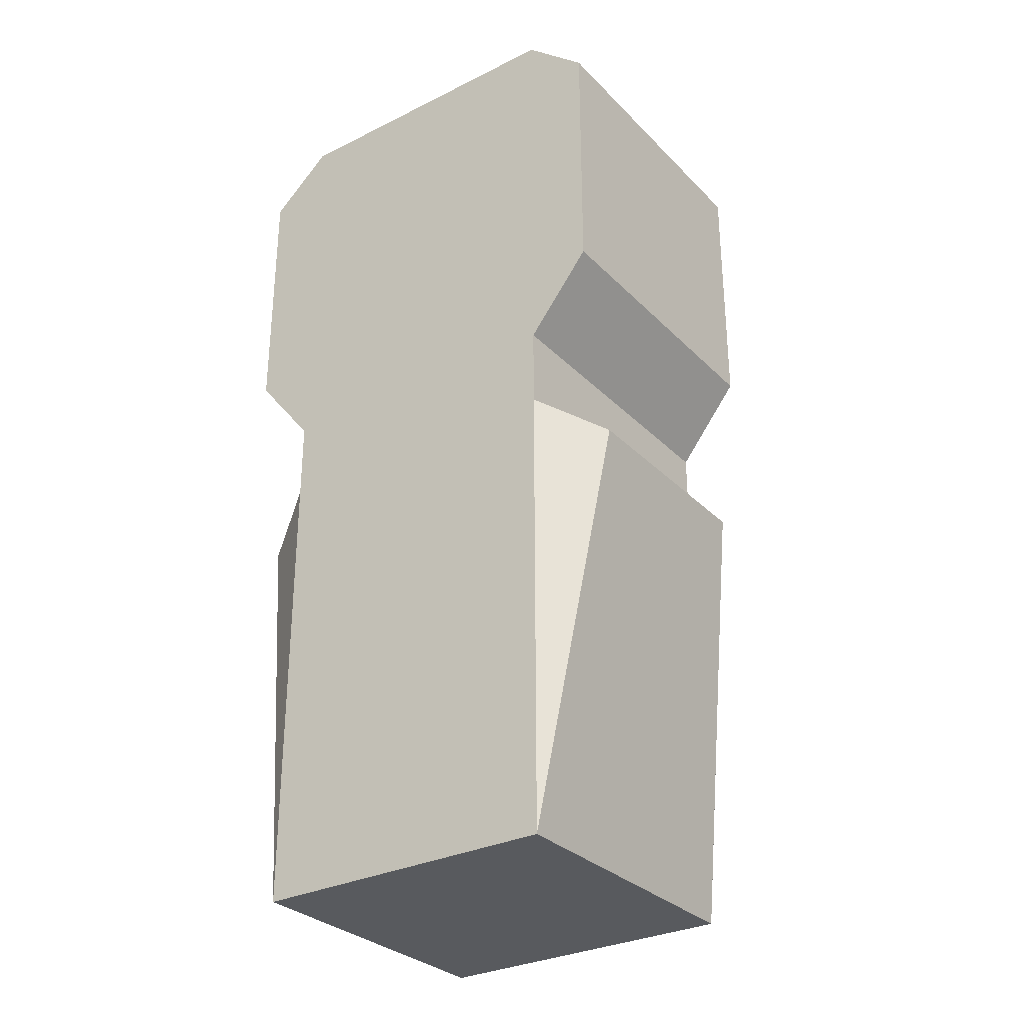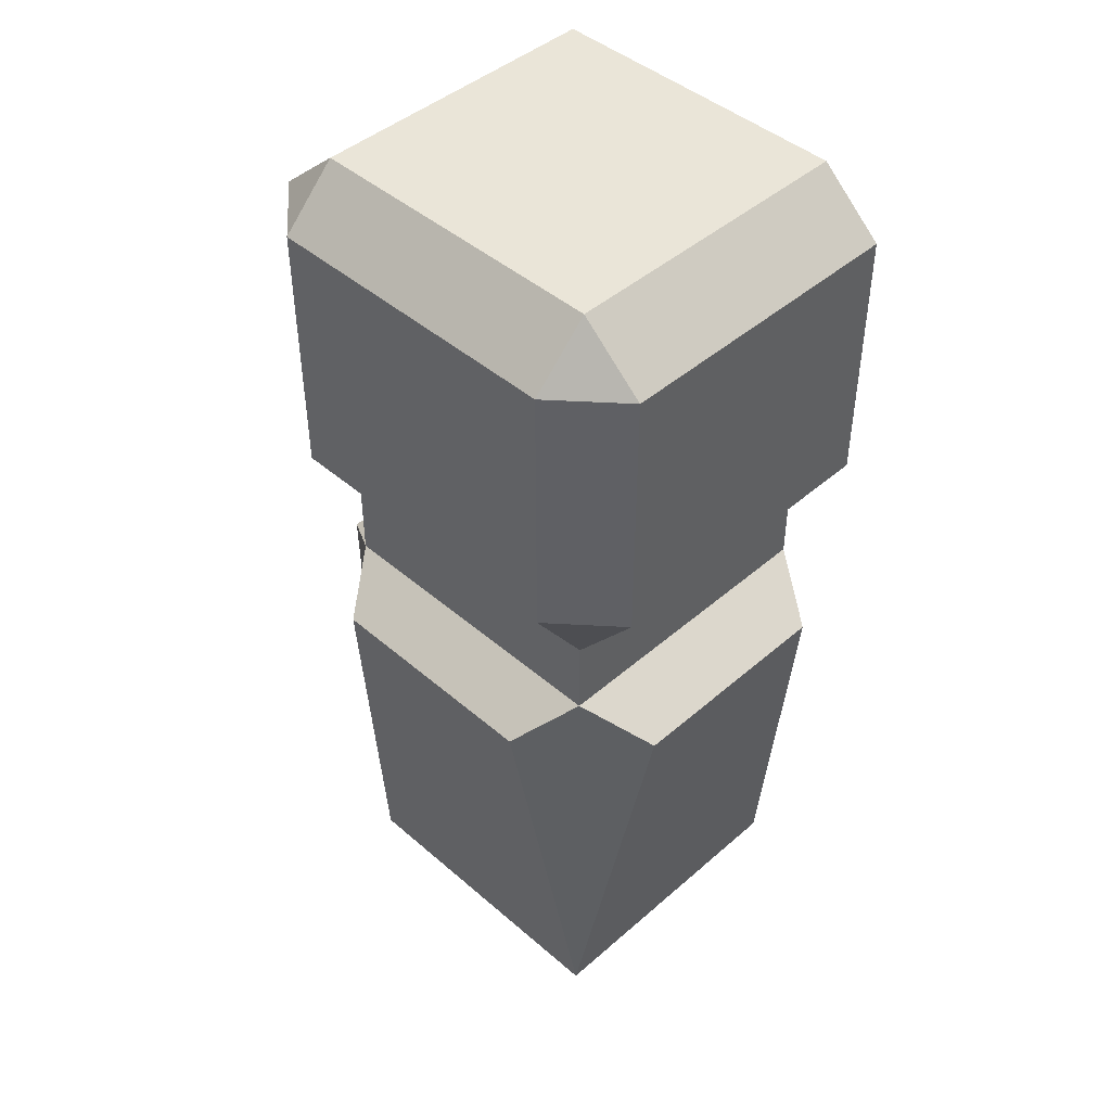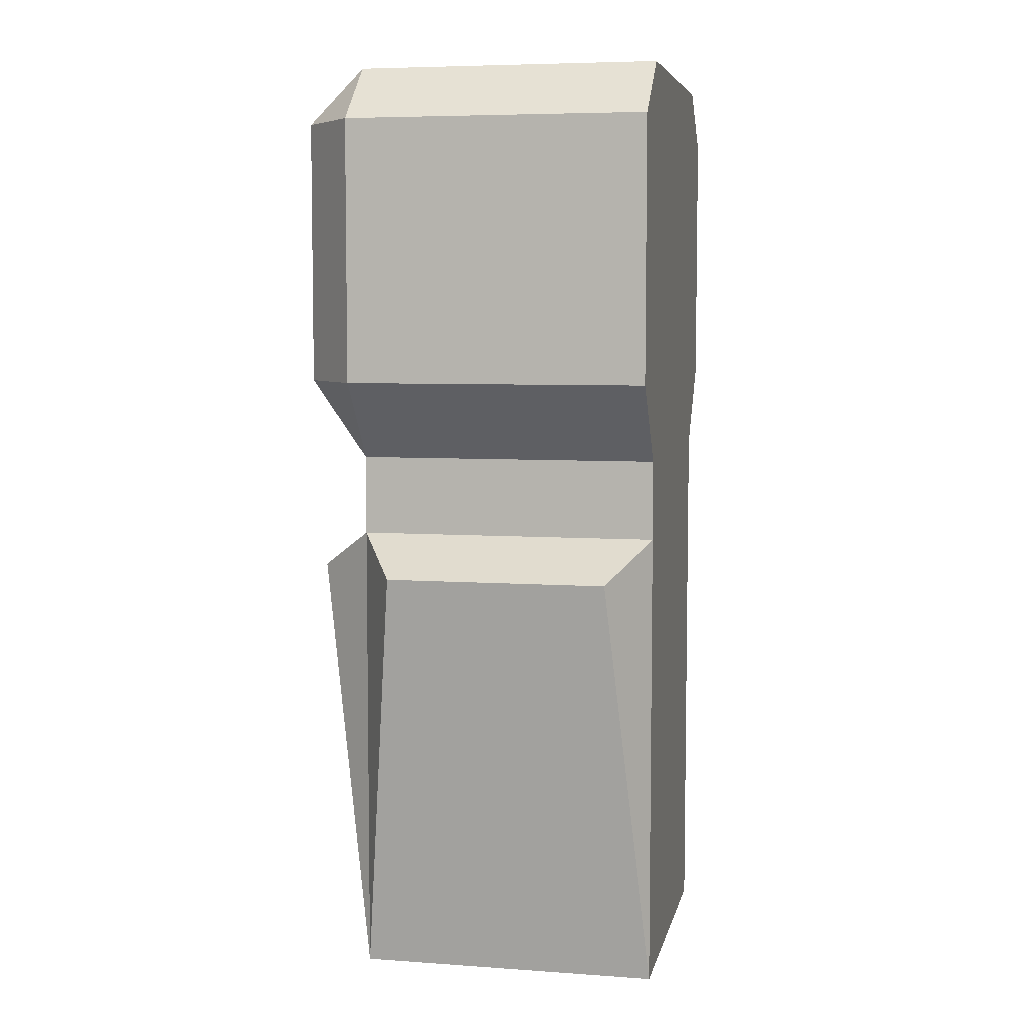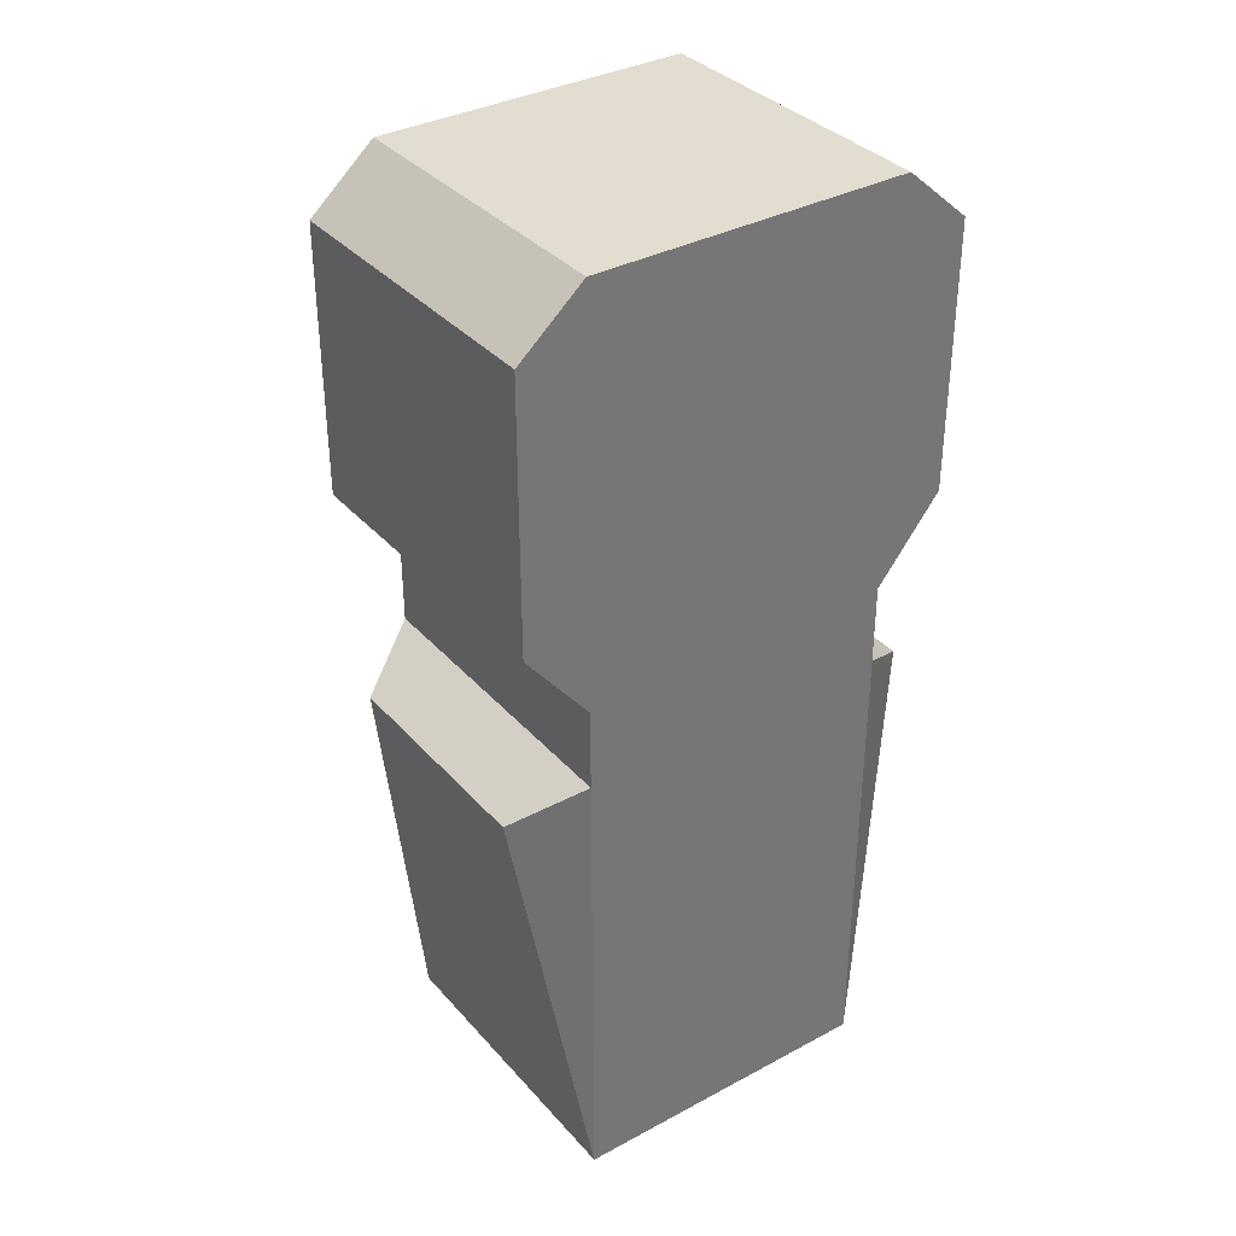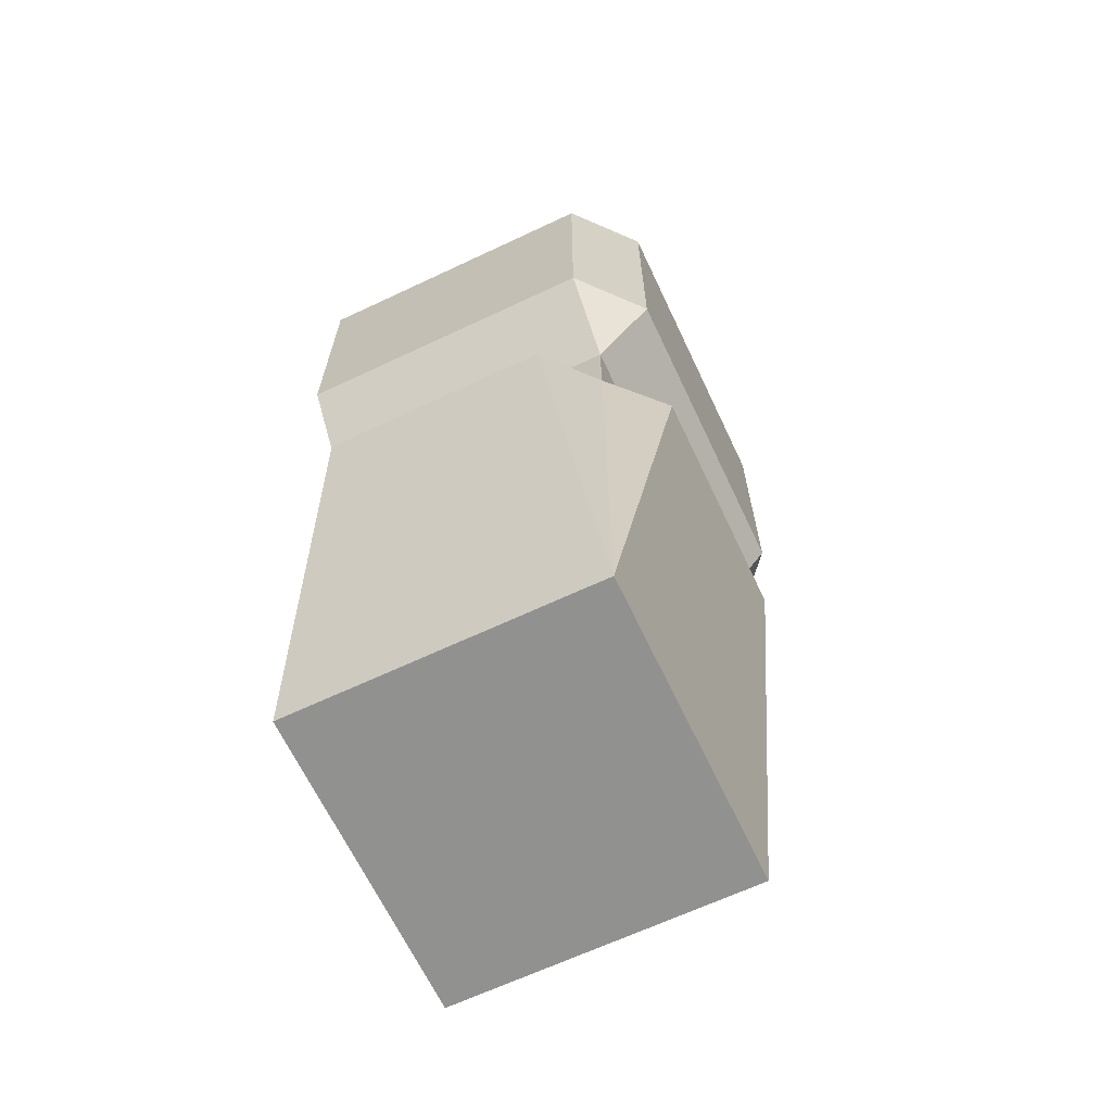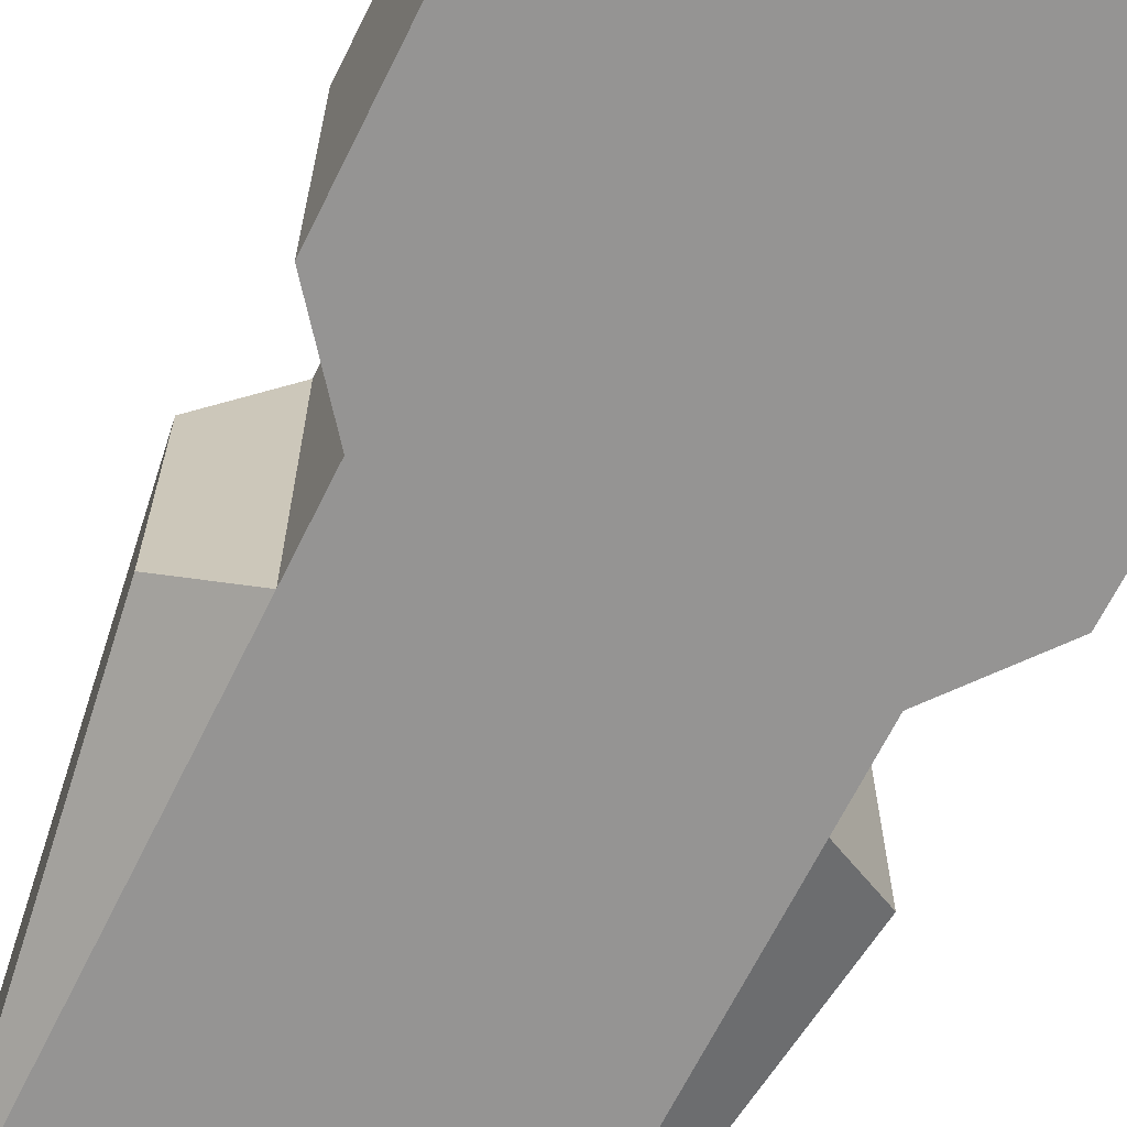
<metadata>
{"format":"obj","ext":"obj","renderer":"f3d","projection":"perspective","resolution":1024,"background":"white","views":[{"elev":-30.6,"azim":-144.4,"up":"+Y"},{"elev":45.0,"azim":44.9,"up":"+Y"},{"elev":6.2,"azim":101.9,"up":"+Y"},{"elev":35.4,"azim":144.6,"up":"+Y"},{"elev":-65.9,"azim":-64.7,"up":"+Y"},{"elev":-67.1,"azim":153.6,"up":"+Z"}]}
</metadata>
<code>
o right_arm_Cube.000
v 0.1254 -0.8177 0.5309
v -0.1448 -0.8177 0.5309
v -0.1448 -0.8177 0.2675
v 0.1254 -0.8177 0.2675
v -0.1448 4e-06 0.2675
v -0.1448 4e-06 0.5309
v 0.1254 4e-06 0.5309
v 0.1254 4e-06 0.2675
v -0.1448 -0.3465 0.2675
v 0.1254 -0.3465 0.2675
v 0.1254 -0.4158 0.2675
v -0.1448 -0.4158 0.2675
v 0.1809 -0.2772 0.2675
v -0.2003 -0.2772 0.2675
v -0.2003 -0.04851 0.2675
v 0.1809 -0.04851 0.2675
v -0.1448 4e-06 0.2675
v 0.1254 4e-06 0.2675
v -0.1448 -0.4158 0.2675
v 0.1254 -0.8177 0.2675
v -0.1448 -0.8177 0.2675
v 0.1254 -0.4158 0.5309
v -0.1448 -0.4158 0.5309
v -0.1102 -0.4504 0.5794
v 0.09078 -0.4504 0.5794
v -0.1102 -0.8177 0.5309
v 0.09078 -0.8177 0.5309
v 0.1254 -0.3465 0.5309
v -0.1448 -0.3465 0.5309
v -0.1448 -0.8177 0.5309
v -0.1448 -0.2772 0.5794
v 0.1254 -0.2772 0.5794
v 0.1254 -0.04851 0.5794
v -0.1448 -0.04851 0.5794
v -0.1448 4e-06 0.5309
v 0.1254 4e-06 0.5309
v 0.1254 -0.8177 0.5309
v 0.1254 -0.3465 0.5309
v 0.1254 -0.4158 0.5309
v 0.1254 -0.4158 0.2675
v 0.1254 -0.3465 0.2675
v 0.1809 -0.4504 0.4962
v 0.1809 -0.4504 0.3022
v 0.1254 -0.8177 0.2675
v 0.09078 -0.4504 0.5794
v 0.1254 -0.8177 0.5309
v 0.1254 -0.2772 0.5794
v 0.1809 -0.2772 0.5309
v 0.1809 -0.04851 0.5309
v 0.1254 -0.04851 0.5794
v 0.1254 4e-06 0.5309
v 0.1809 -0.04851 0.2675
v 0.1254 4e-06 0.2675
v 0.1809 -0.2772 0.2675
v 0.1254 -0.8177 0.4962
v 0.1254 -0.8177 0.3022
v -0.2003 -0.4504 0.3022
v -0.1448 -0.4158 0.2675
v -0.1448 -0.8177 0.2675
v -0.1448 -0.4158 0.5309
v -0.1448 -0.3465 0.5309
v -0.1448 -0.3465 0.2675
v -0.1448 -0.8177 0.3022
v -0.1448 -0.8177 0.4962
v -0.1448 -0.8177 0.5309
v -0.2003 -0.4504 0.4962
v -0.1102 -0.4504 0.5794
v -0.1448 -0.4158 0.5309
v -0.1448 -0.2772 0.5794
v -0.2003 -0.2772 0.5309
v -0.1448 -0.04851 0.5794
v -0.1448 4e-06 0.5309
v -0.2003 -0.04851 0.5309
v -0.1448 4e-06 0.2675
v -0.2003 -0.04851 0.2675
v -0.2003 -0.2772 0.2675
v -0.1448 -0.4158 0.2675
v -0.1448 -0.4158 0.2675
v -0.1448 -0.4158 0.5309
v -0.1448 -0.4158 0.5309
f 1 2 3 4
f 5 6 7 8
f 9 10 11 12
f 13 14 15 16
f 10 9 14 13
f 16 15 17 18
f 19 11 20 21
f 22 23 24 25
f 25 24 26 27
f 22 28 29 23
f 30 26 24
f 31 32 33 34
f 35 34 33 36
f 29 28 32 31
f 27 37 25
f 38 39 40 41
f 40 39 42 43
f 40 43 44
f 39 45 46
f 47 48 49 50
f 51 49 52 53
f 38 41 54 48
f 50 49 51
f 47 38 48
f 54 52 49 48
f 39 46 42
f 46 55 42
f 56 43 42 55
f 44 43 56
f 57 58 59
f 60 61 62 58
f 59 63 57
f 64 65 66
f 57 63 64 66
f 58 57 66 60
f 66 65 60
f 67 68 65
f 69 70 61
f 71 72 73
f 69 71 73 70
f 72 74 75 73
f 62 61 70 76
f 76 70 73 75

</code>
